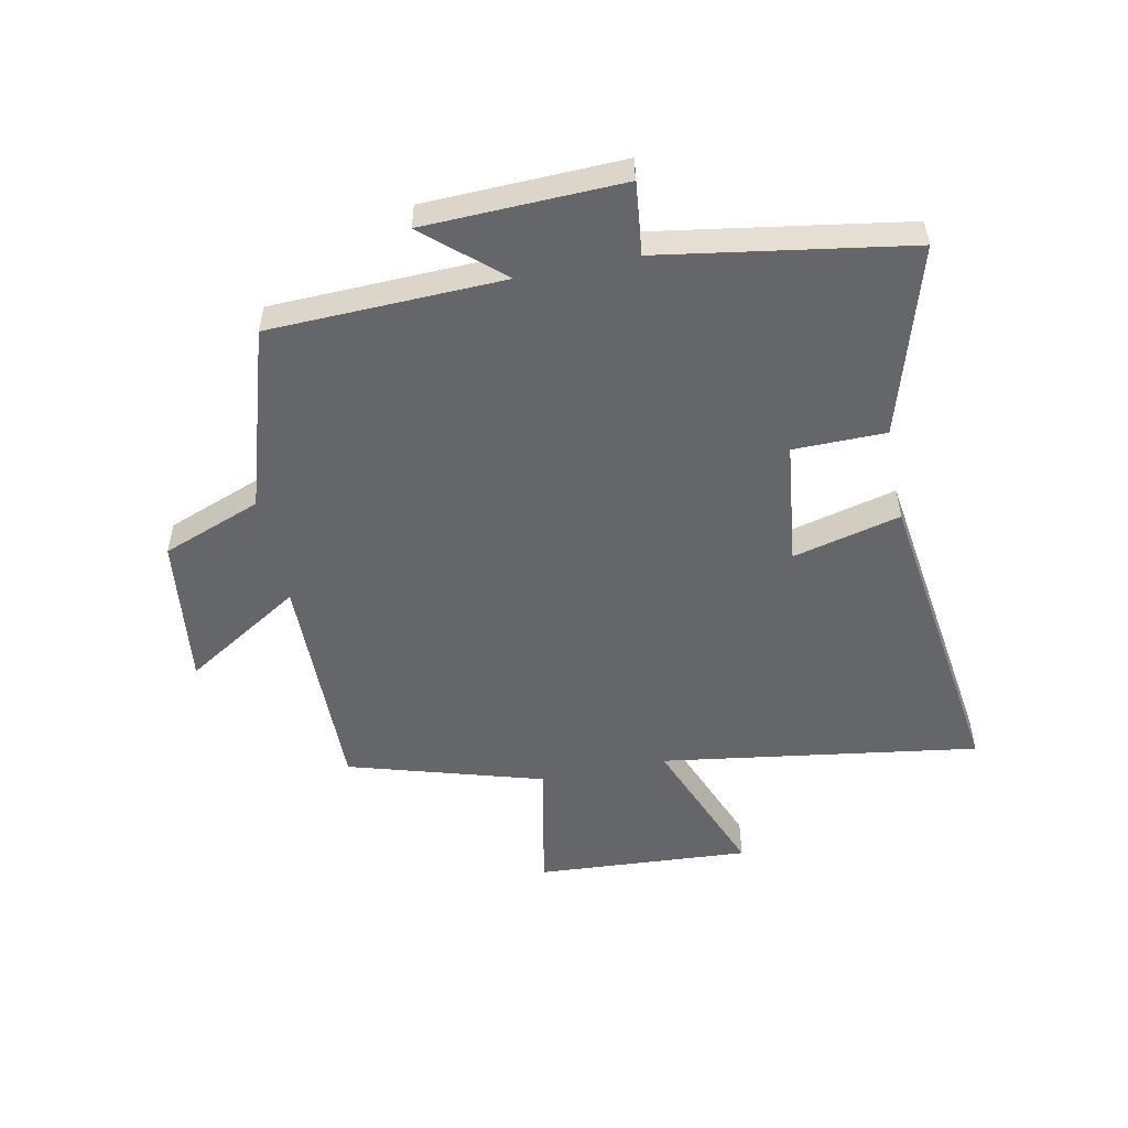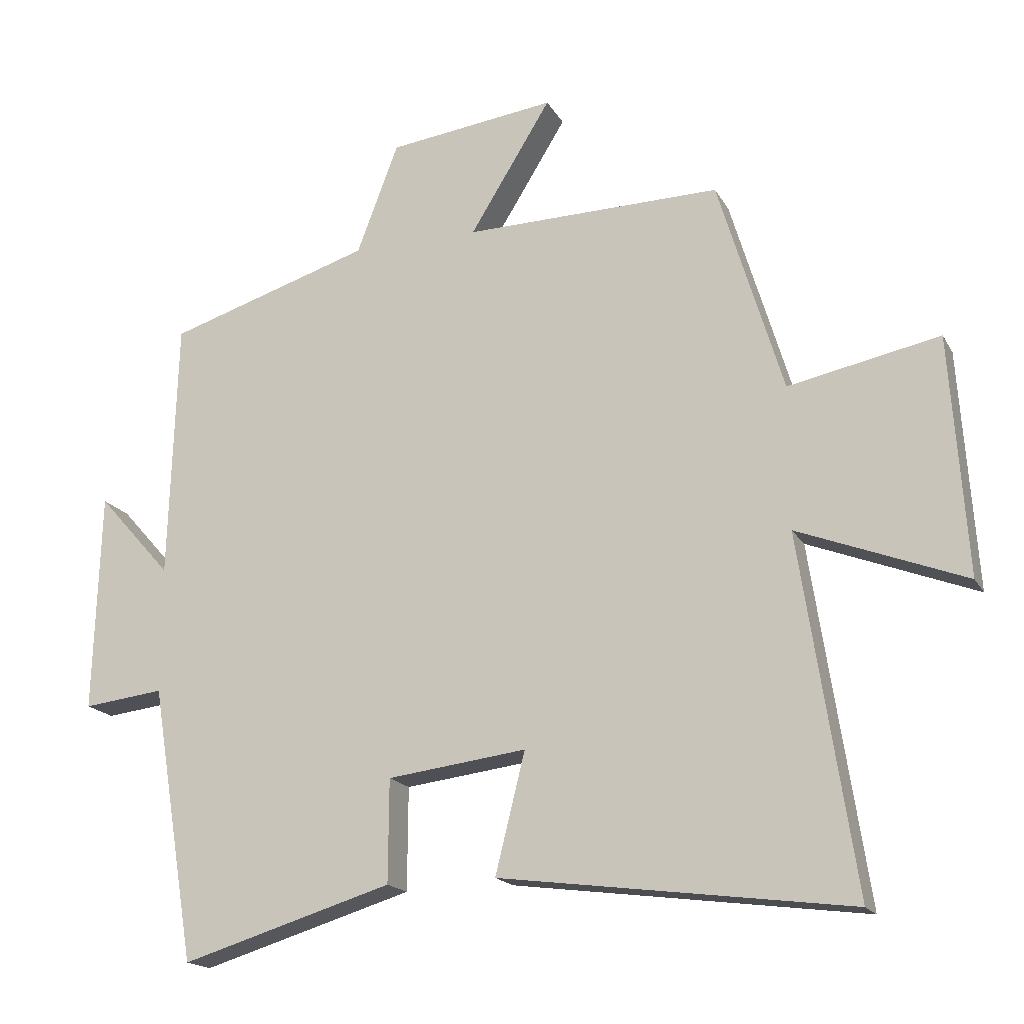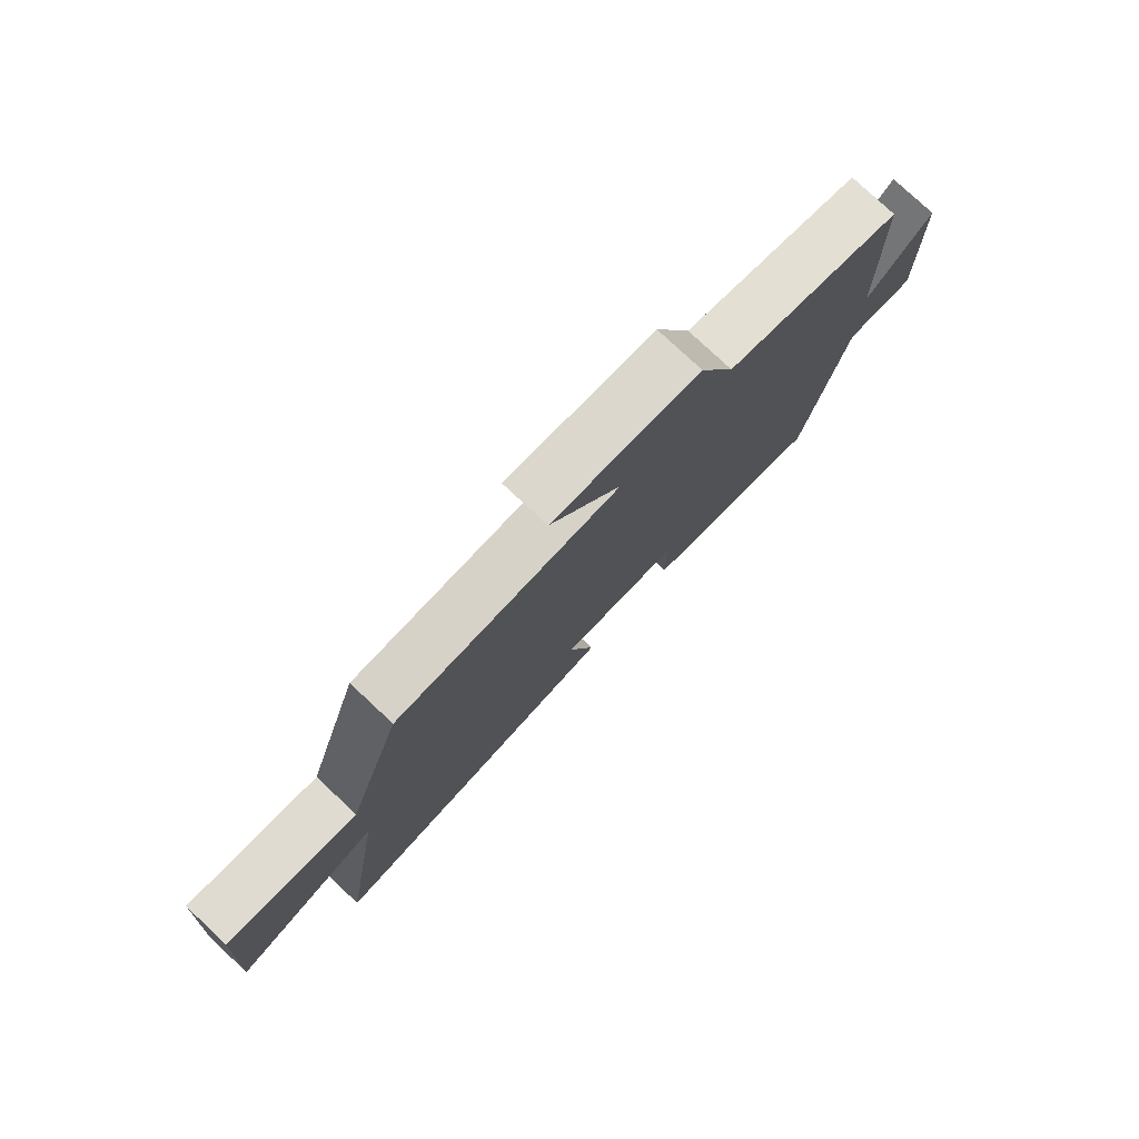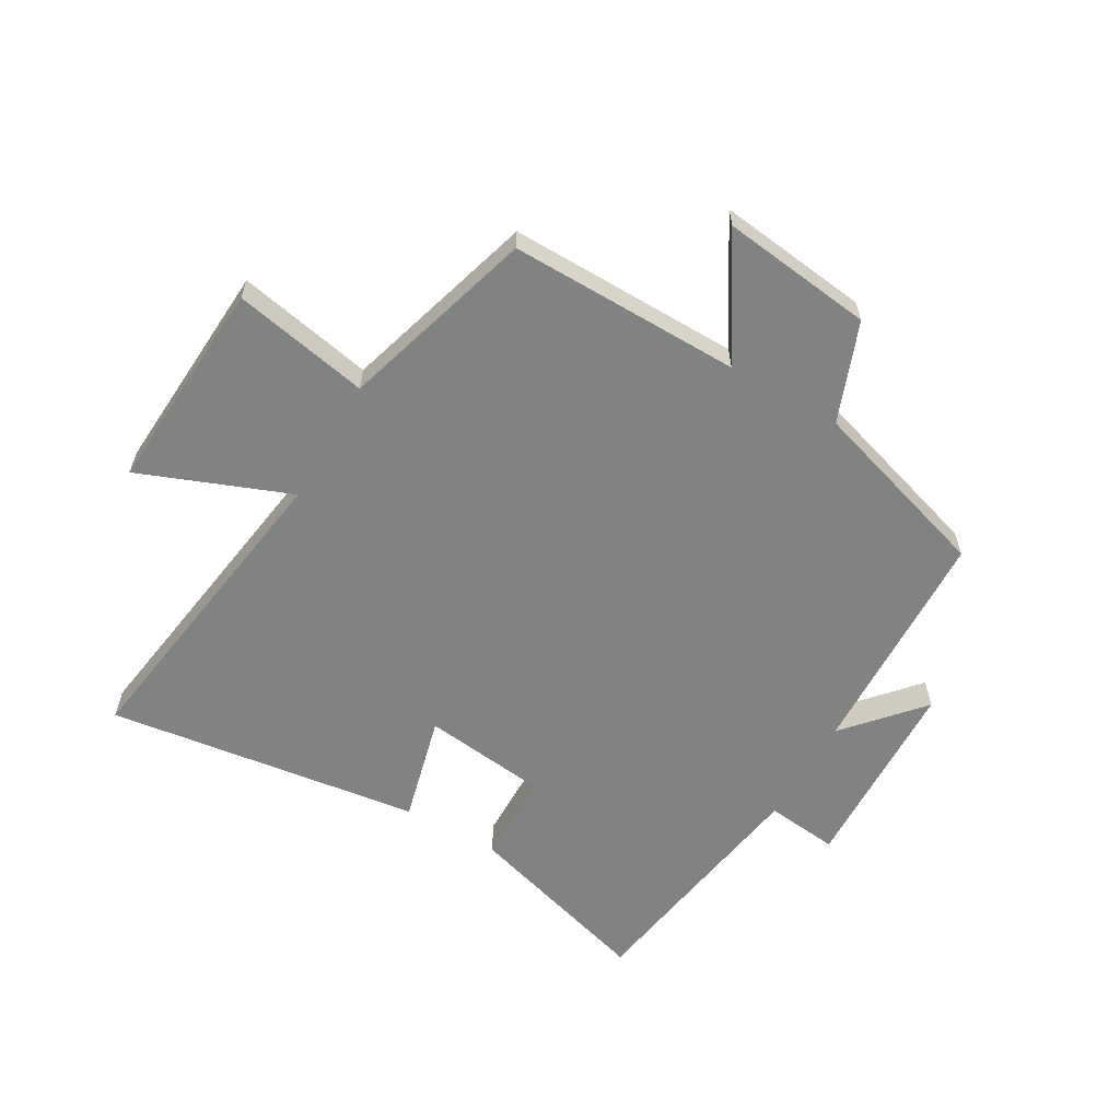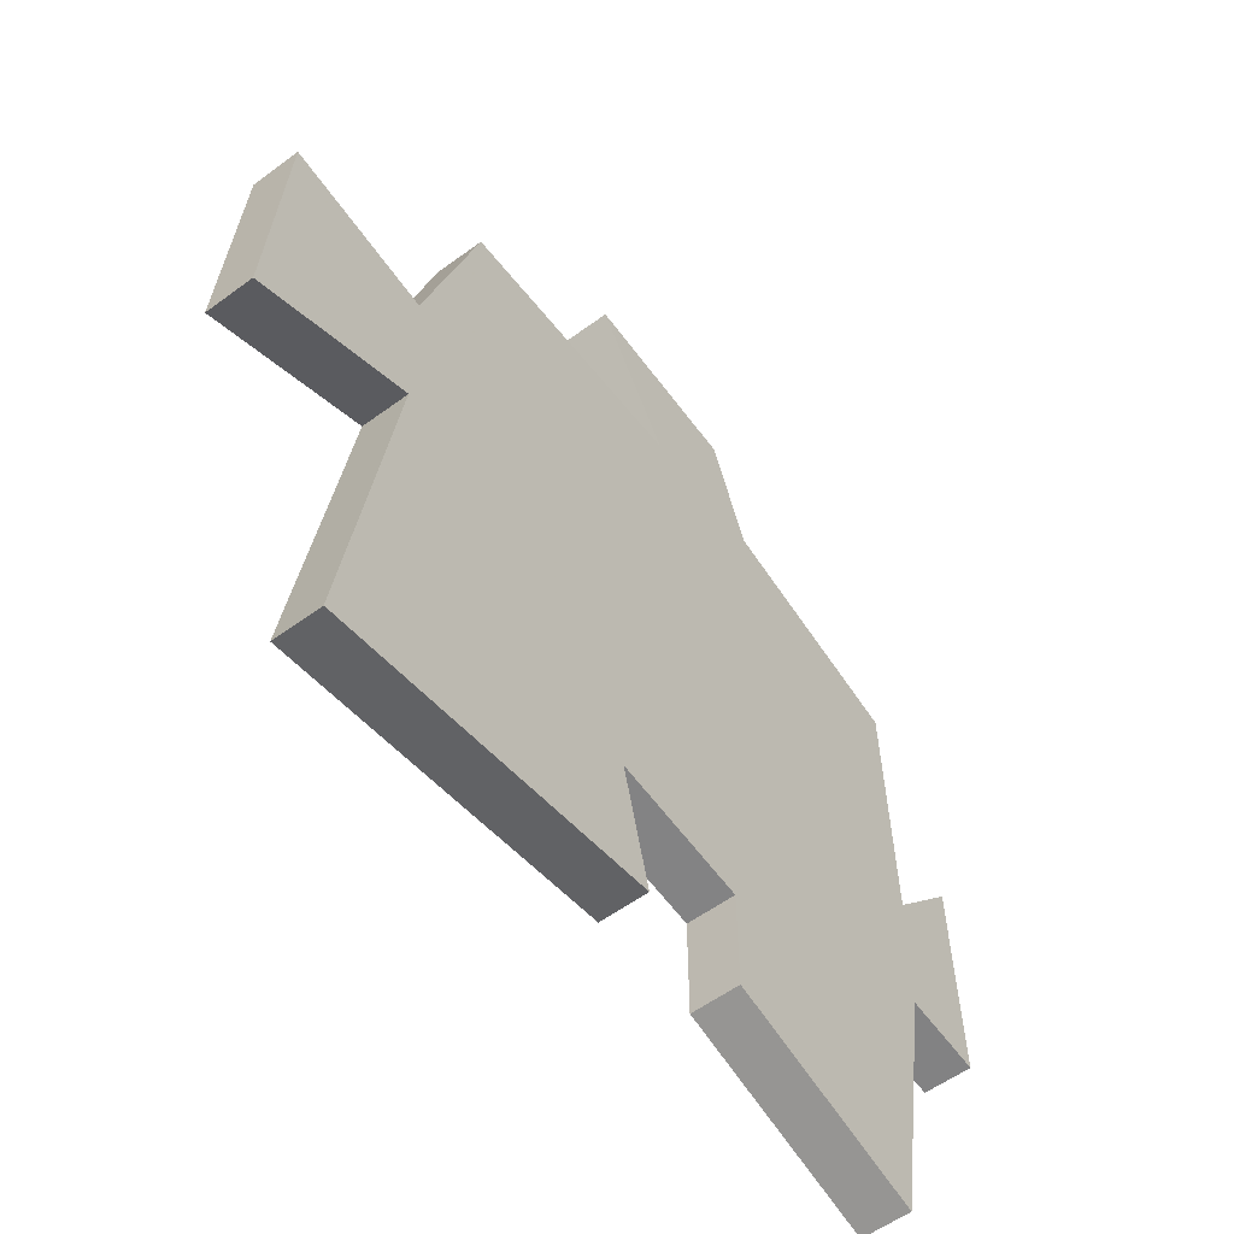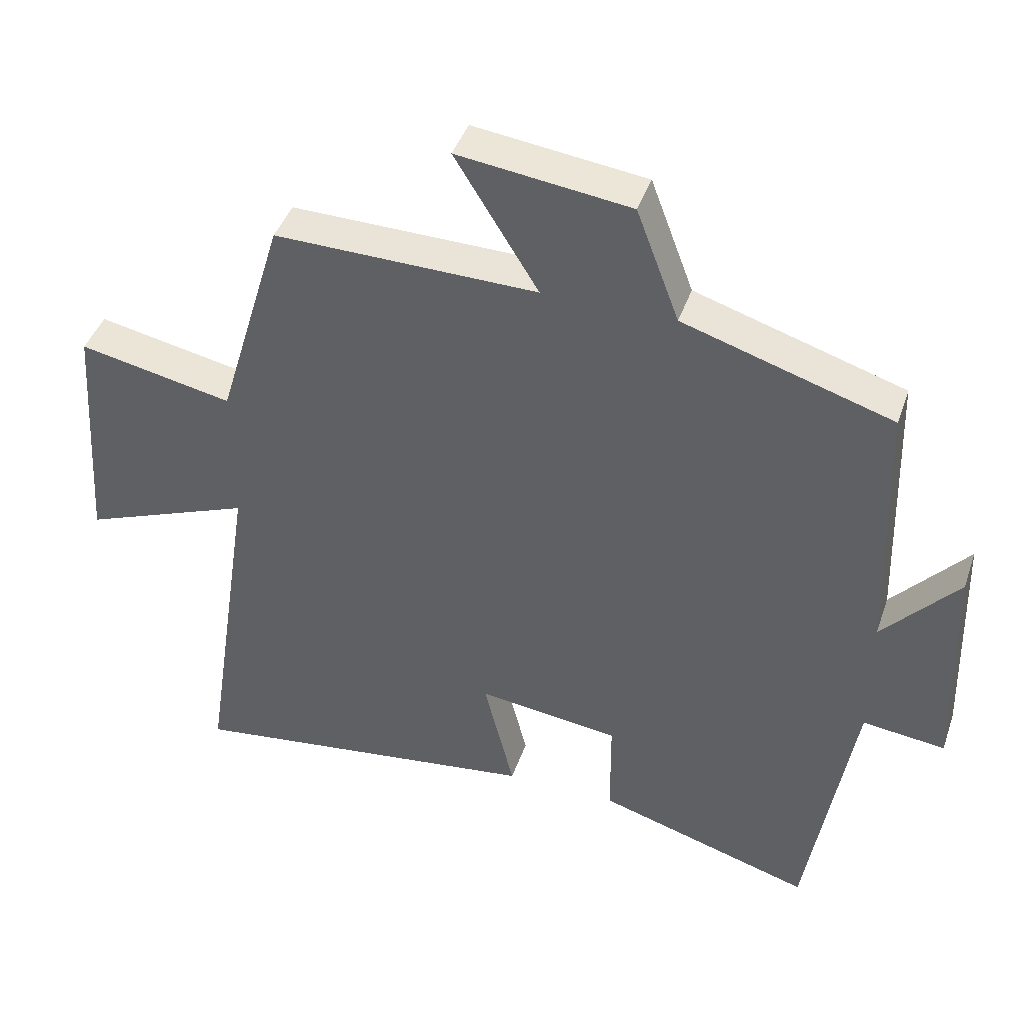
<metadata>
{"format":"obj","ext":"obj","renderer":"f3d","projection":"perspective","resolution":1024,"background":"white","views":[{"elev":-51.9,"azim":101.7,"up":"+Y"},{"elev":-17.8,"azim":-159.0,"up":"+Z"},{"elev":79.0,"azim":-47.0,"up":"+Z"},{"elev":-60.6,"azim":-29.8,"up":"+Y"},{"elev":-56.2,"azim":-52.3,"up":"+Z"},{"elev":42.6,"azim":18.4,"up":"+Z"}]}
</metadata>
<code>
v 0.432 0.07 -0.596
v 0.113 0.07 -0.5
v 0.112 0.07 -0.345
v -0.098 0.07 -0.319
v -0.053 0.07 -0.5
v -0.581 0.07 -0.57
v -0.5 0.07 -0.036
v -0.752 0.07 -0.134
v -0.728 0.07 0.226
v -0.5 0.07 0.18
v -0.402 0.07 0.506
v -0.014 0.07 0.5
v -0.137 0.07 0.699
v 0.117 0.07 0.667
v 0.18 0.07 0.5
v 0.488 0.07 0.404
v 0.5 0.07 0.011
v 0.612 0.07 0.137
v 0.622 0.07 -0.195
v 0.5 0.07 -0.181
v 0.432 0 -0.596
v 0.113 0 -0.5
v 0.112 0 -0.345
v -0.098 0 -0.319
v -0.053 0 -0.5
v -0.581 0 -0.57
v -0.5 0 -0.036
v -0.752 0 -0.134
v -0.728 0 0.226
v -0.5 0 0.18
v -0.402 0 0.506
v -0.014 0 0.5
v -0.137 0 0.699
v 0.117 0 0.667
v 0.18 0 0.5
v 0.488 0 0.404
v 0.5 0 0.011
v 0.612 0 0.137
v 0.622 0 -0.195
v 0.5 0 -0.181
f 17 18 19 20
f 1 2 3
f 20 1 3
f 17 20 3
f 16 17 3
f 15 16 3
f 12 13 14 15
f 12 15 3 4
f 10 11 12 4
f 7 8 9 10
f 7 10 4 5
f 5 6 7
f 40 39 38 37
f 23 22 21
f 23 21 40
f 23 40 37
f 23 37 36
f 23 36 35
f 35 34 33 32
f 24 23 35 32
f 24 32 31 30
f 30 29 28 27
f 25 24 30 27
f 27 26 25
f 1 21 22 2
f 2 22 23 3
f 3 23 24 4
f 4 24 25 5
f 5 25 26 6
f 6 26 27 7
f 7 27 28 8
f 8 28 29 9
f 9 29 30 10
f 10 30 31 11
f 11 31 32 12
f 12 32 33 13
f 13 33 34 14
f 14 34 35 15
f 15 35 36 16
f 16 36 37 17
f 17 37 38 18
f 18 38 39 19
f 19 39 40 20
f 20 40 21 1

</code>
